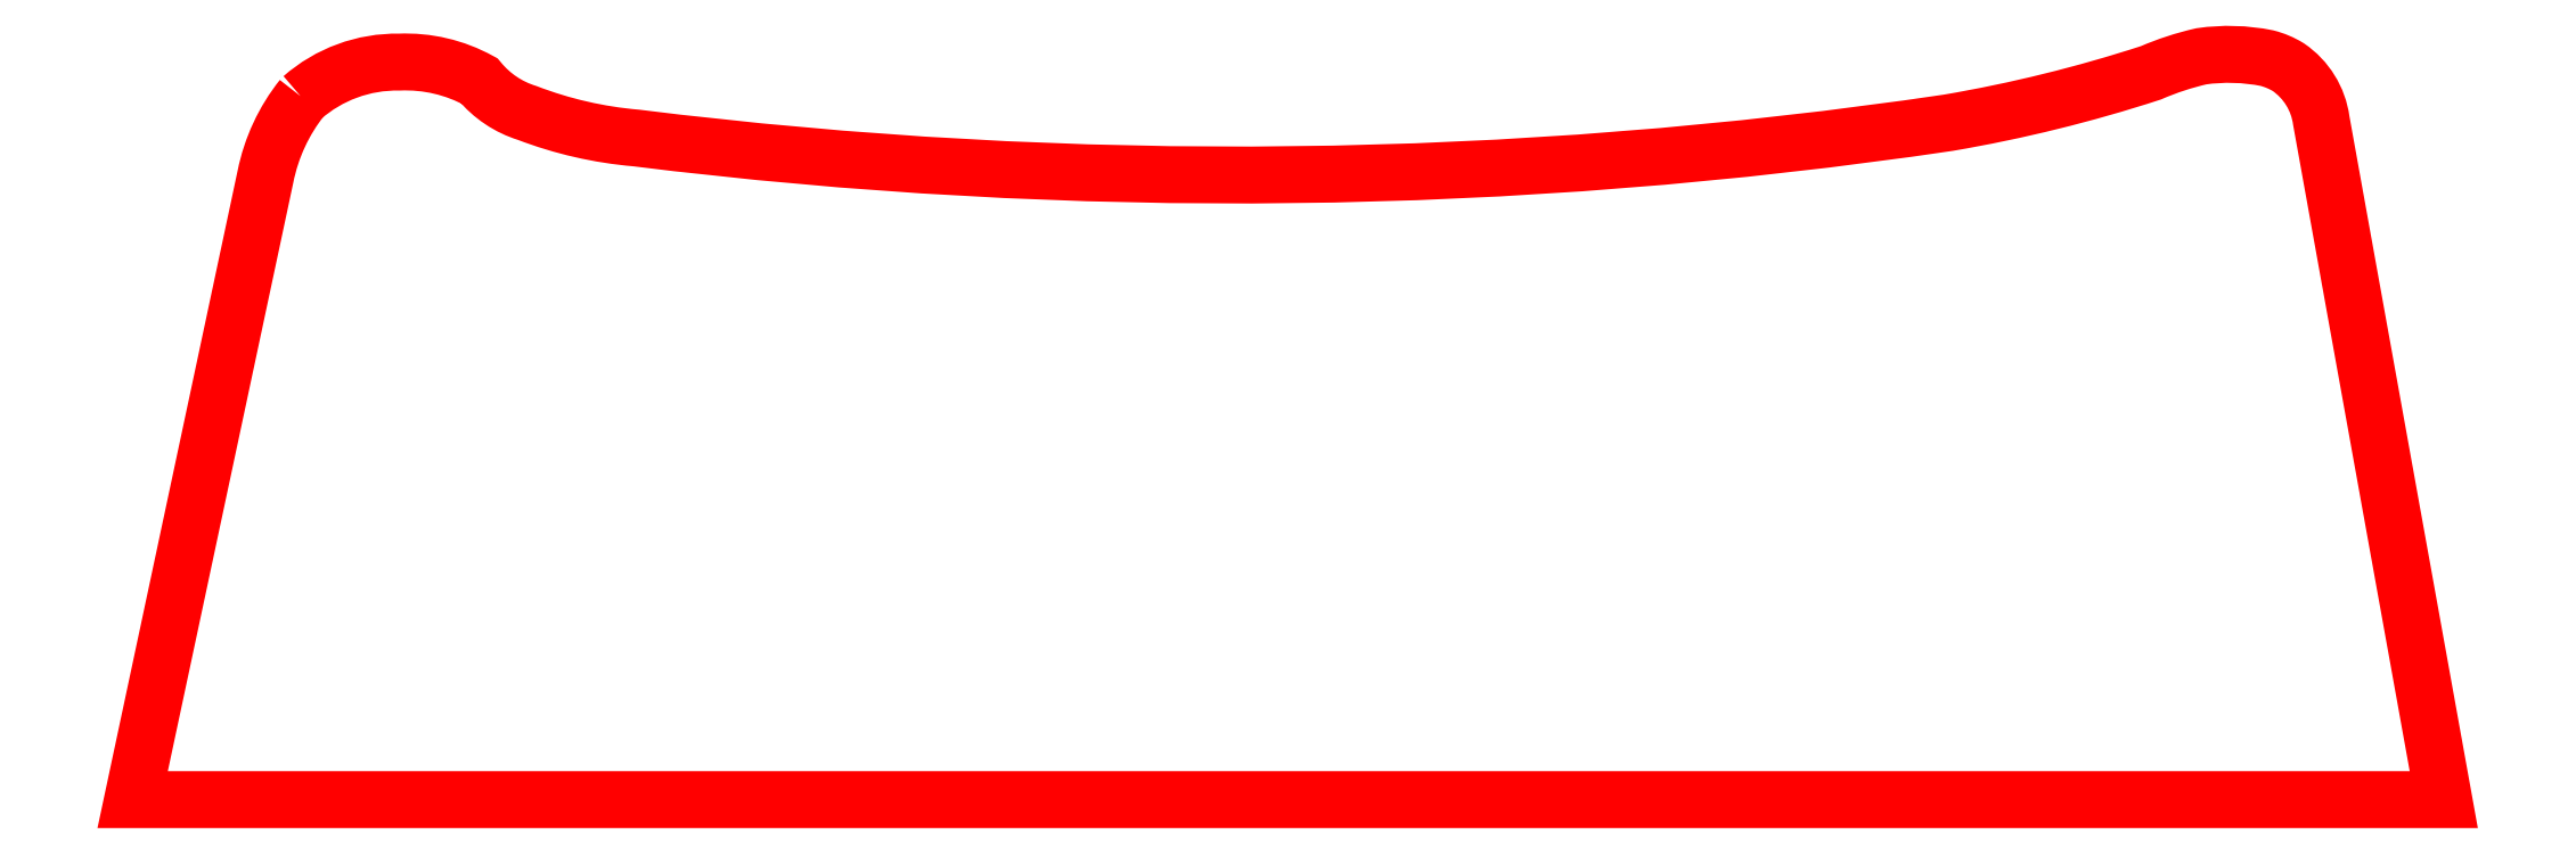
<metadata>
{"format":"dxf","ext":"dxf","renderer":"ezdxf+matplotlib","layout":"modelspace","background":"white","min_lineweight":24,"dpi":150}
</metadata>
<code>
0
SECTION
2
ENTITIES
0
POLYLINE
8
0
66
     1
10
0
20
0
30
0
0
VERTEX
8
0
10
-1980
20
1516
30
0
42
0.1191
0
VERTEX
8
0
10
-1991
20
1492
30
0
0
VERTEX
8
0
10
-2032
20
1301
30
0
0
VERTEX
8
0
10
-1325
20
1301
30
0
0
VERTEX
8
0
10
-1362
20
1509
30
0
42
0.212
0
VERTEX
8
0
10
-1372
20
1525
30
0
42
0.07521
0
VERTEX
8
0
10
-1379
20
1528
30
0
42
0.0855
0
VERTEX
8
0
10
-1399
20
1528
30
0
42
0.04622
0
VERTEX
8
0
10
-1414
20
1523
30
0
42
-0.03639
0
VERTEX
8
0
10
-1476
20
1508
30
0
42
-0.06759
0
VERTEX
8
0
10
-1878
20
1503
30
0
42
-0.07031
0
VERTEX
8
0
10
-1911
20
1511
30
0
42
-0.1465
0
VERTEX
8
0
10
-1926
20
1521
30
0
42
0.1373
0
VERTEX
8
0
10
-1950
20
1527
30
0
42
0.1869
0
VERTEX
8
0
10
-1980
20
1516
30
0
0
SEQEND
8
0
0
ENDSEC
0
EOF

</code>
